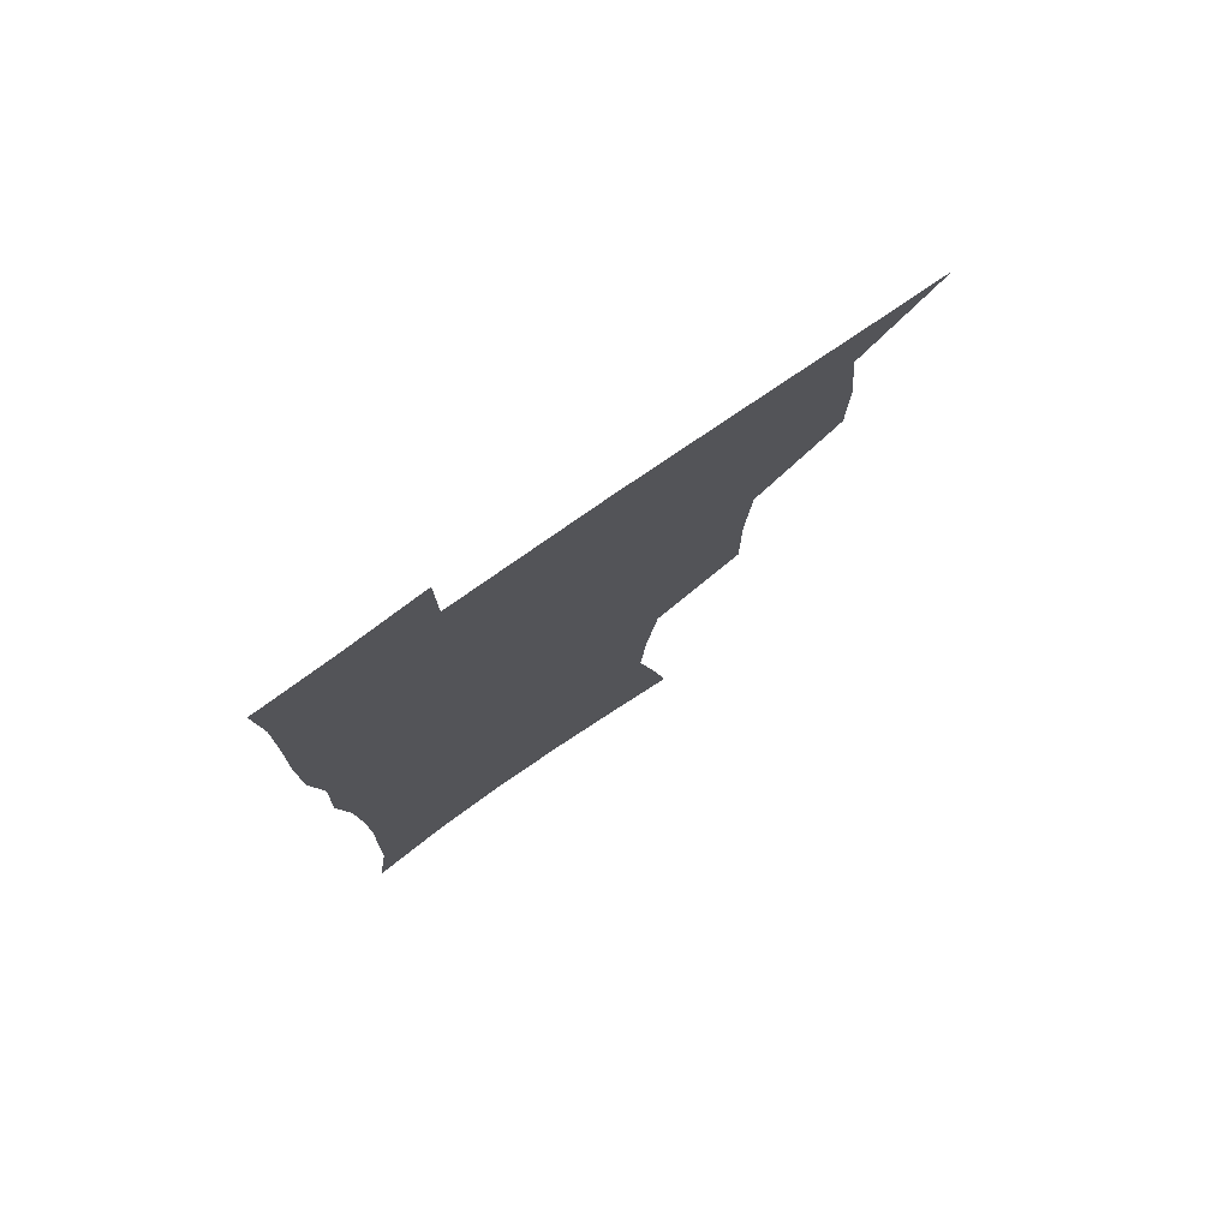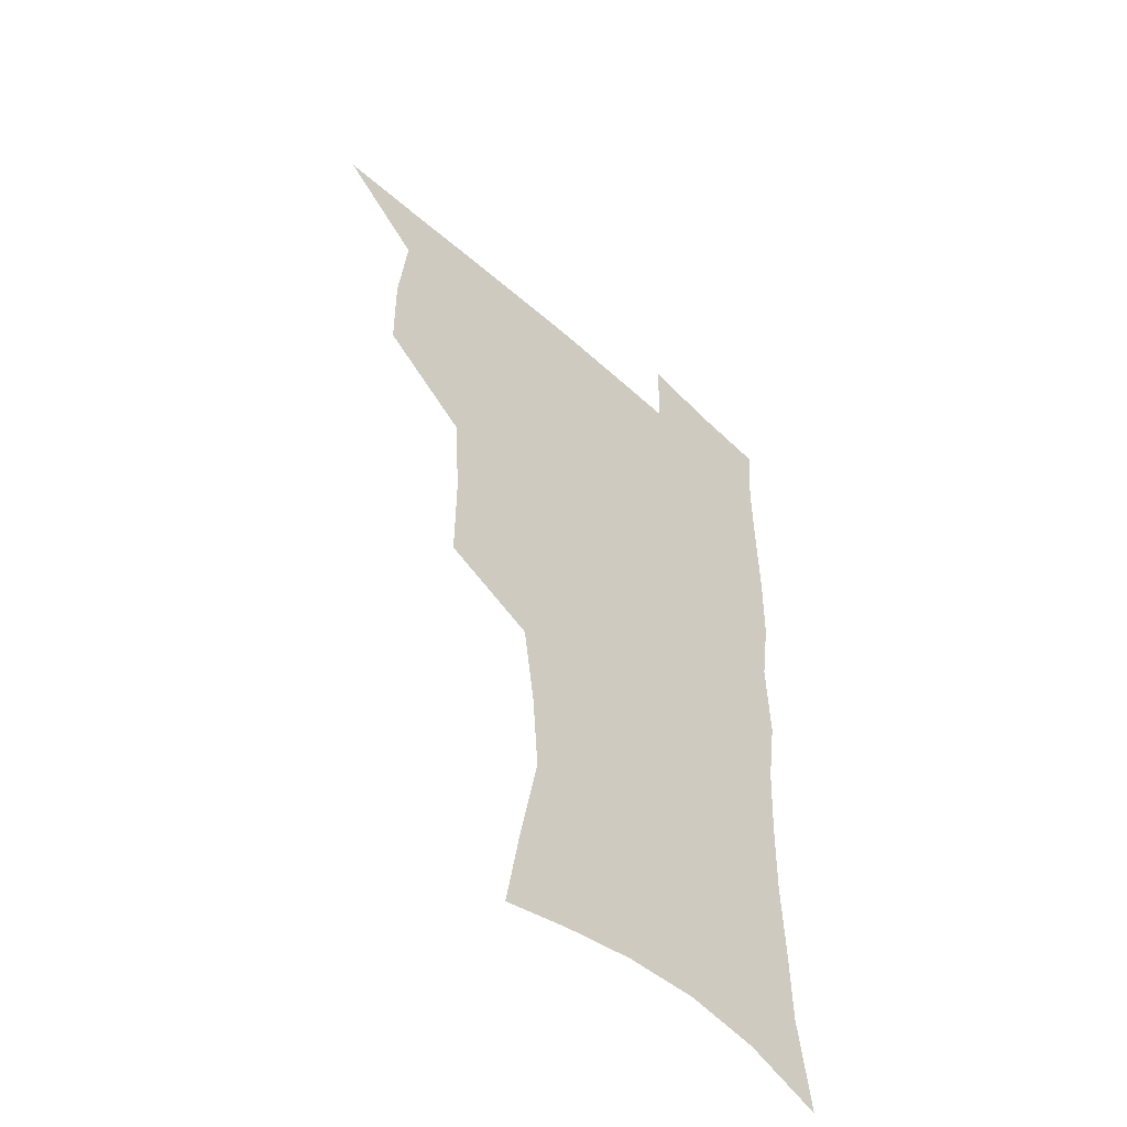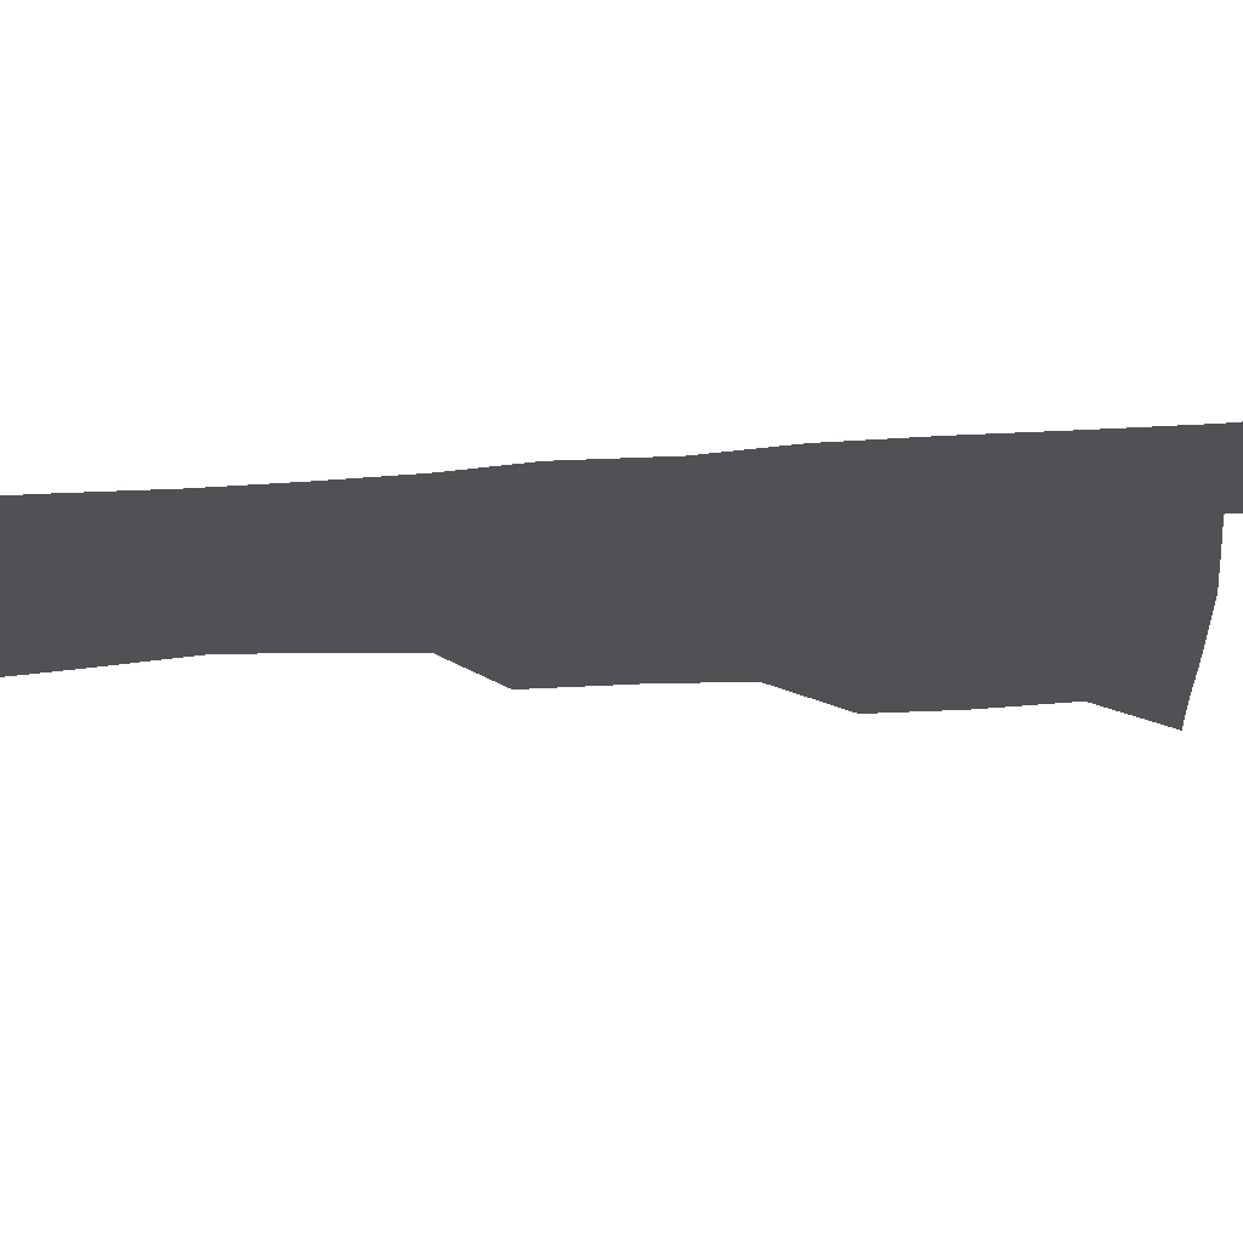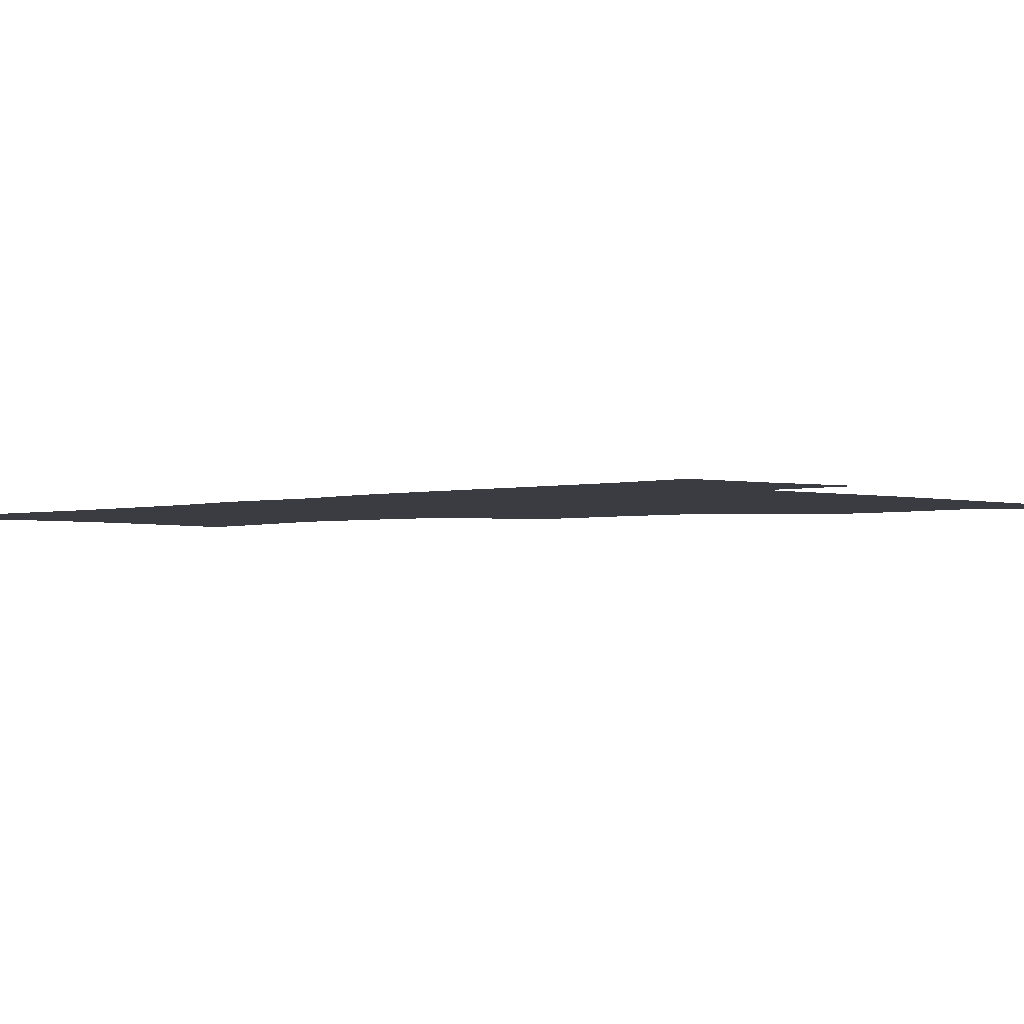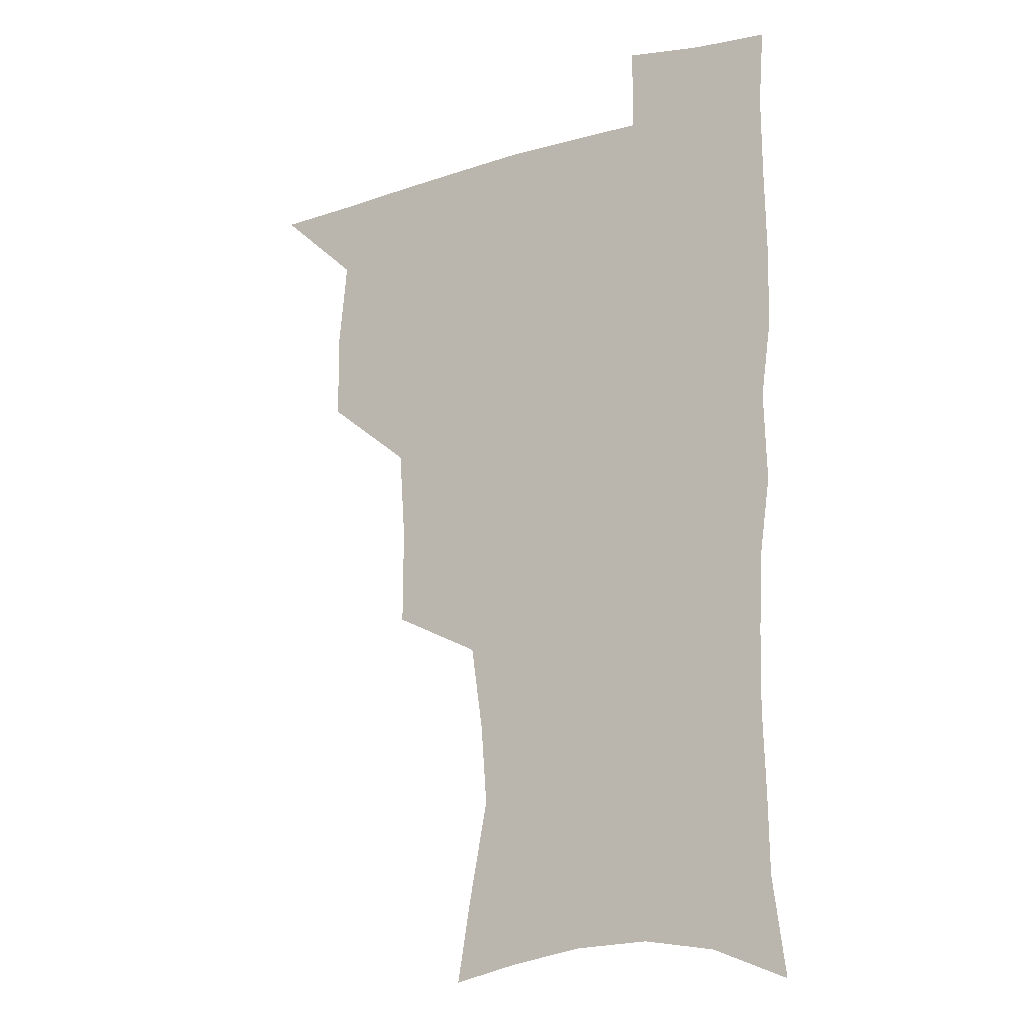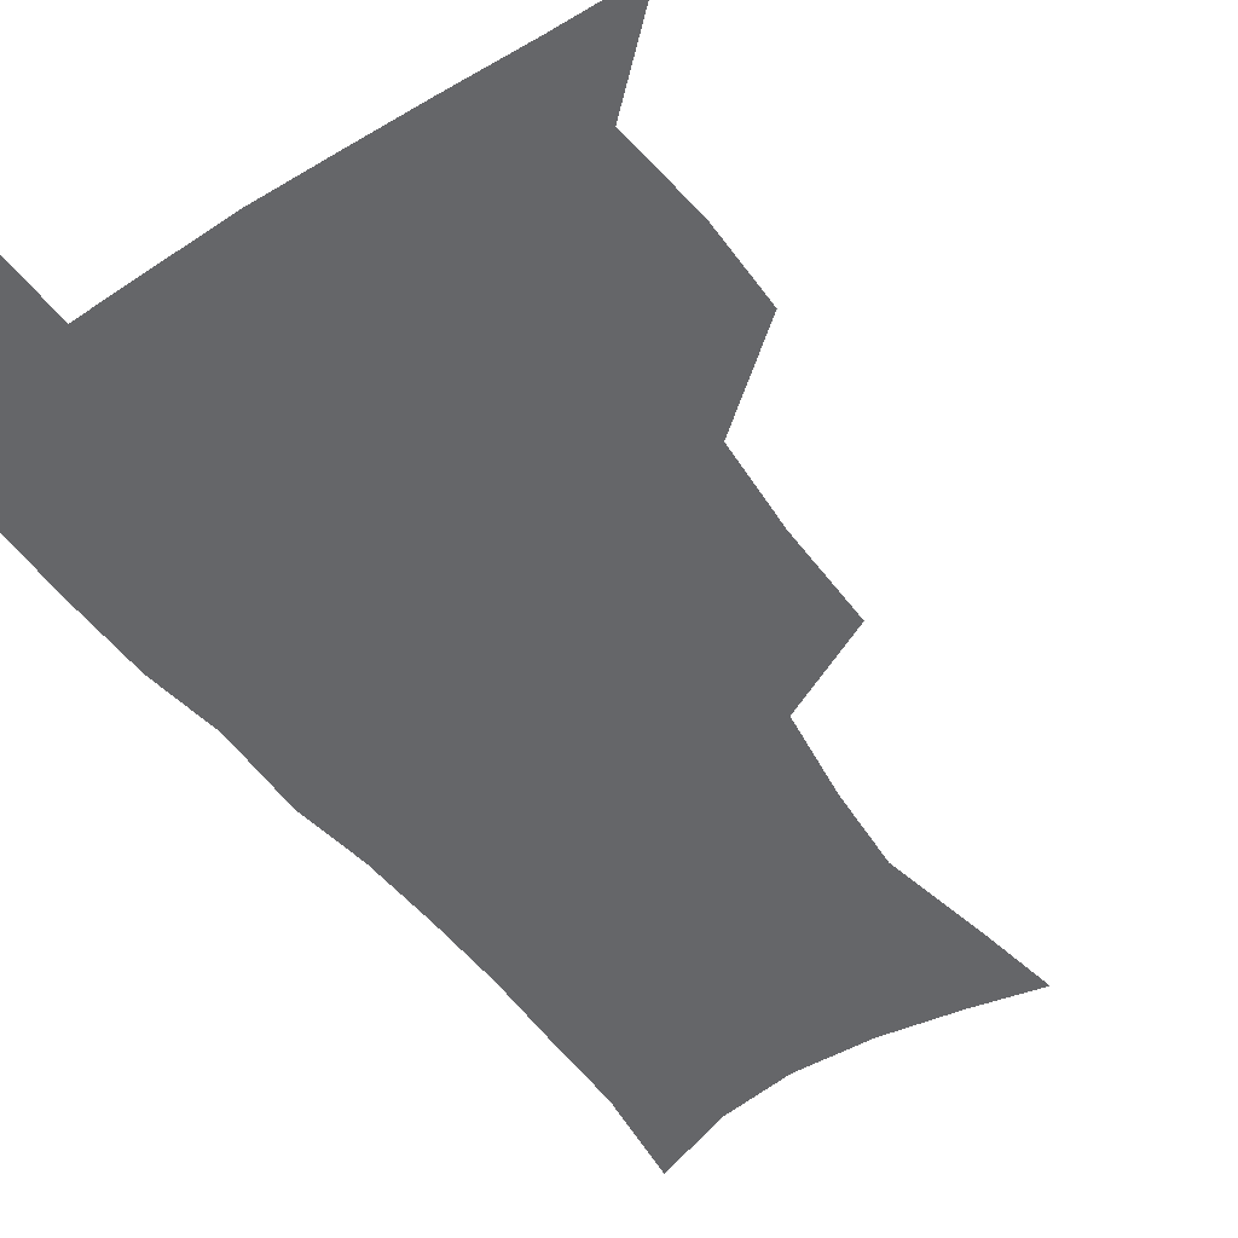
<metadata>
{"format":"obj","ext":"obj","renderer":"f3d","projection":"perspective","resolution":1024,"background":"white","views":[{"elev":77.6,"azim":145.1,"up":"+Y"},{"elev":-51.7,"azim":-44.6,"up":"+Y"},{"elev":-19.5,"azim":97.6,"up":"+Z"},{"elev":-2.2,"azim":135.5,"up":"+Z"},{"elev":-15.1,"azim":31.9,"up":"+Y"},{"elev":-51.8,"azim":-144.8,"up":"+Z"}]}
</metadata>
<code>
v 480.9 506.6 0
v 510.1 411.4 0
v 509.8 443.9 0
v 513.3 477.7 0
v 513.8 508 0
v 546.2 313.6 0
v 546.4 351.2 0
v 544 385 0
v 543.7 418.8 0
v 546.8 452.4 0
v 545.9 481.1 0
v 543.9 509.8 0
v 575.5 163.7 0
v 580.7 194.3 0
v 588.3 234 0
v 586 264.5 0
v 581.3 296.9 0
v 579 332.5 0
v 576.7 363.2 0
v 575.8 394.9 0
v 576.5 426.8 0
v 576.3 455.3 0
v 574.9 482.9 0
v 573.2 511.1 0
v 601.6 170 0
v 611.5 215.5 0
v 610.6 241.9 0
v 609.5 275.4 0
v 607 307.1 0
v 605.3 338.3 0
v 603.9 368 0
v 603.4 398.3 0
v 604.2 429.3 0
v 604.2 456.8 0
v 603.5 483.9 0
v 601.9 512.3 0
v 630.3 175.2 0
v 634.6 218 0
v 634.5 249.7 0
v 633.3 280.4 0
v 631.8 311.1 0
v 630.9 341.3 0
v 630.6 372.6 0
v 630.5 401.2 0
v 630.7 429.4 0
v 631.1 457.5 0
v 631.4 484.2 0
v 631.1 512 0
v 659.6 177 0
v 658.7 216.2 0
v 658.5 246.4 0
v 656.9 280.3 0
v 656.1 311.3 0
v 656.2 340 0
v 656 371.1 0
v 656.5 400 0
v 657.3 428.2 0
v 657.8 456.5 0
v 658.9 483.8 0
v 659.9 511.5 0
v 660.2 543.5 0
v 688 173 0
v 684 210.9 0
v 682.9 242.8 0
v 682 274.4 0
v 681.6 305.2 0
v 681.7 335.8 0
v 683.2 364.6 0
v 685.1 393.3 0
v 685.2 423.8 0
v 685.8 453.3 0
v 687 482.1 0
v 688.1 510.7 0
v 691 538.8 0
v 717.5 161.9 0
v 712.3 199.2 0
v 711.7 229.1 0
v 710.5 260.6 0
v 711.1 290.9 0
v 712.5 321.2 0
v 716.4 349.5 0
v 715.1 383.5 0
v 719 412.6 0
v 719.3 444.3 0
v 718.5 476.5 0
v 718.2 507.7 0
v 720.1 536.5 0
f 4 5 1
f 8 9 2
f 2 9 3
f 9 10 3
f 3 10 4
f 10 11 4
f 4 11 5
f 11 12 5
f 17 18 6
f 6 18 7
f 18 19 7
f 7 19 8
f 19 20 8
f 8 20 9
f 20 21 9
f 9 21 10
f 21 22 10
f 10 22 11
f 22 23 11
f 11 23 12
f 23 24 12
f 13 25 14
f 25 26 14
f 14 26 15
f 26 27 15
f 15 27 16
f 27 28 16
f 16 28 17
f 28 29 17
f 17 29 18
f 29 30 18
f 18 30 19
f 30 31 19
f 19 31 20
f 31 32 20
f 20 32 21
f 32 33 21
f 21 33 22
f 33 34 22
f 22 34 23
f 34 35 23
f 23 35 24
f 35 36 24
f 25 37 26
f 37 38 26
f 26 38 27
f 38 39 27
f 27 39 28
f 39 40 28
f 28 40 29
f 40 41 29
f 29 41 30
f 41 42 30
f 30 42 31
f 42 43 31
f 31 43 32
f 43 44 32
f 32 44 33
f 44 45 33
f 33 45 34
f 45 46 34
f 34 46 35
f 46 47 35
f 35 47 36
f 47 48 36
f 37 49 38
f 49 50 38
f 38 50 39
f 50 51 39
f 39 51 40
f 51 52 40
f 40 52 41
f 52 53 41
f 41 53 42
f 53 54 42
f 42 54 43
f 54 55 43
f 43 55 44
f 55 56 44
f 44 56 45
f 56 57 45
f 45 57 46
f 57 58 46
f 46 58 47
f 58 59 47
f 47 59 48
f 59 60 48
f 49 62 50
f 62 63 50
f 50 63 51
f 63 64 51
f 51 64 52
f 64 65 52
f 52 65 53
f 65 66 53
f 53 66 54
f 66 67 54
f 54 67 55
f 67 68 55
f 55 68 56
f 68 69 56
f 56 69 57
f 69 70 57
f 57 70 58
f 70 71 58
f 58 71 59
f 71 72 59
f 59 72 60
f 72 73 60
f 60 73 61
f 73 74 61
f 62 75 63
f 75 76 63
f 63 76 64
f 76 77 64
f 64 77 65
f 77 78 65
f 65 78 66
f 78 79 66
f 66 79 67
f 79 80 67
f 67 80 68
f 80 81 68
f 68 81 69
f 81 82 69
f 69 82 70
f 82 83 70
f 70 83 71
f 83 84 71
f 71 84 72
f 84 85 72
f 72 85 73
f 85 86 73
f 73 86 74
f 86 87 74

</code>
